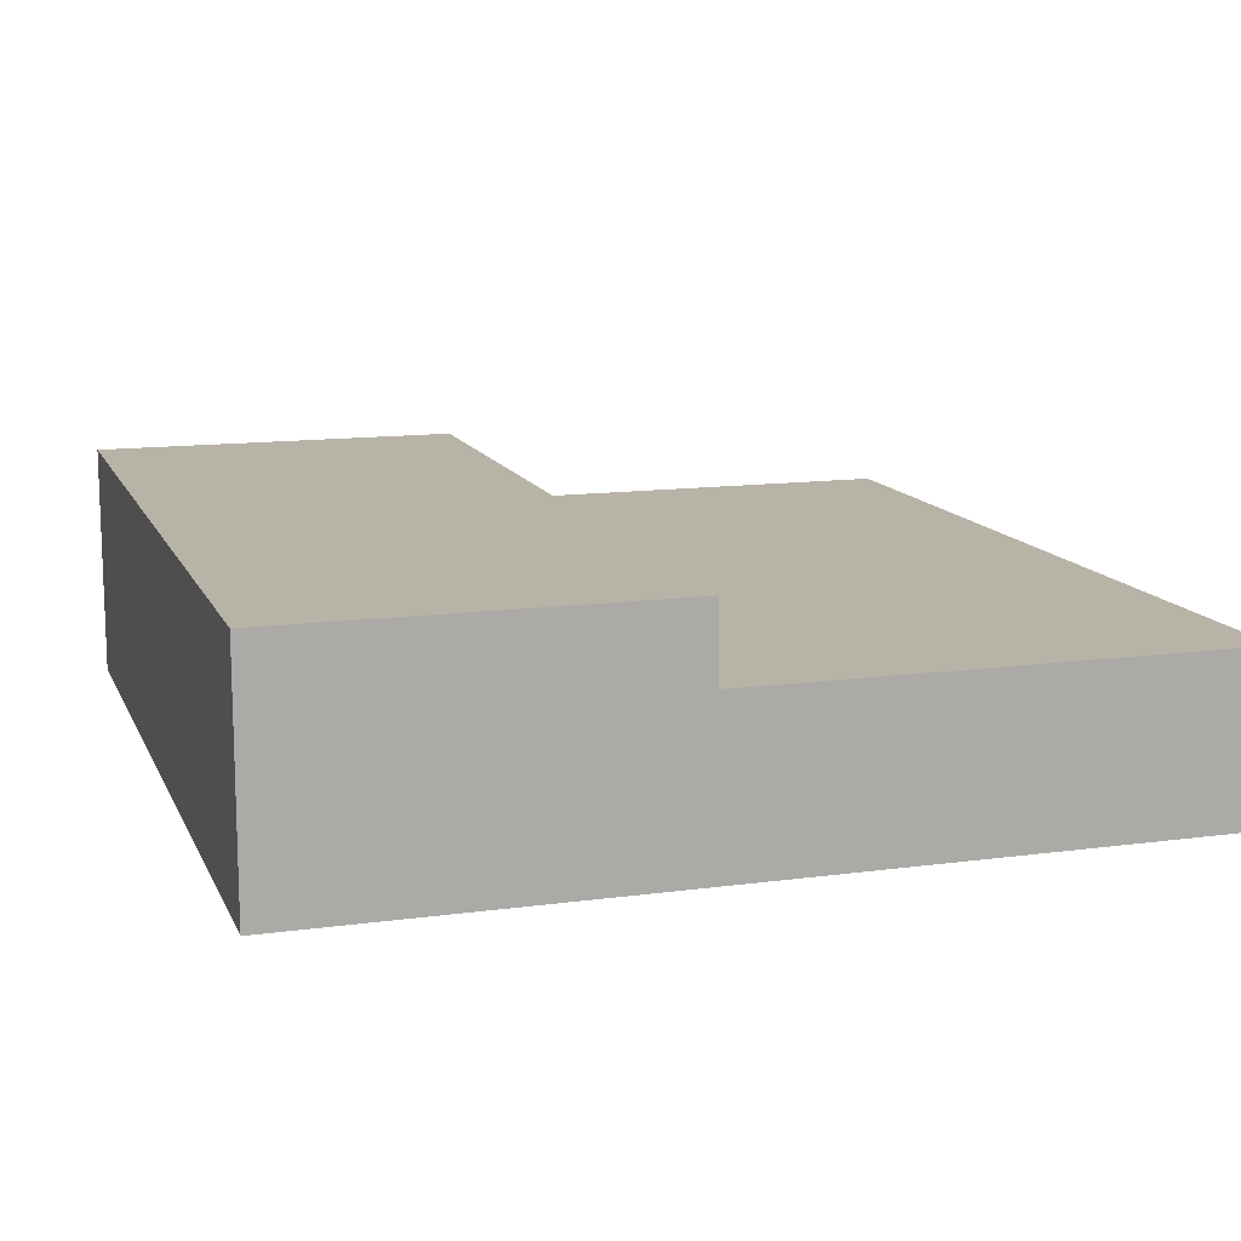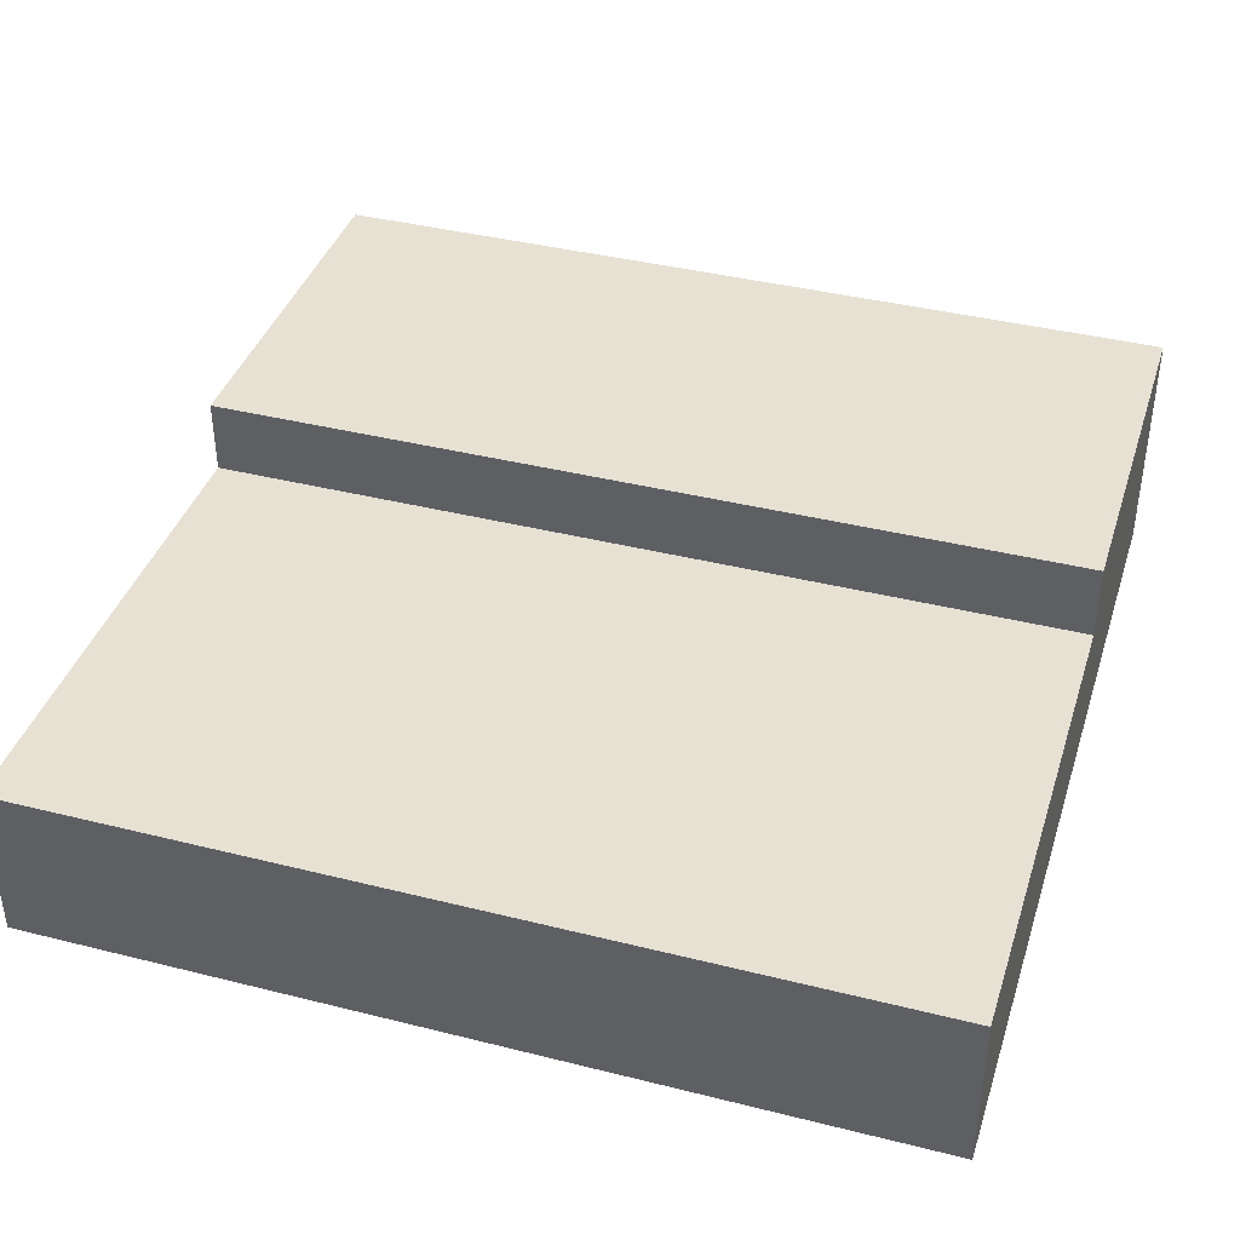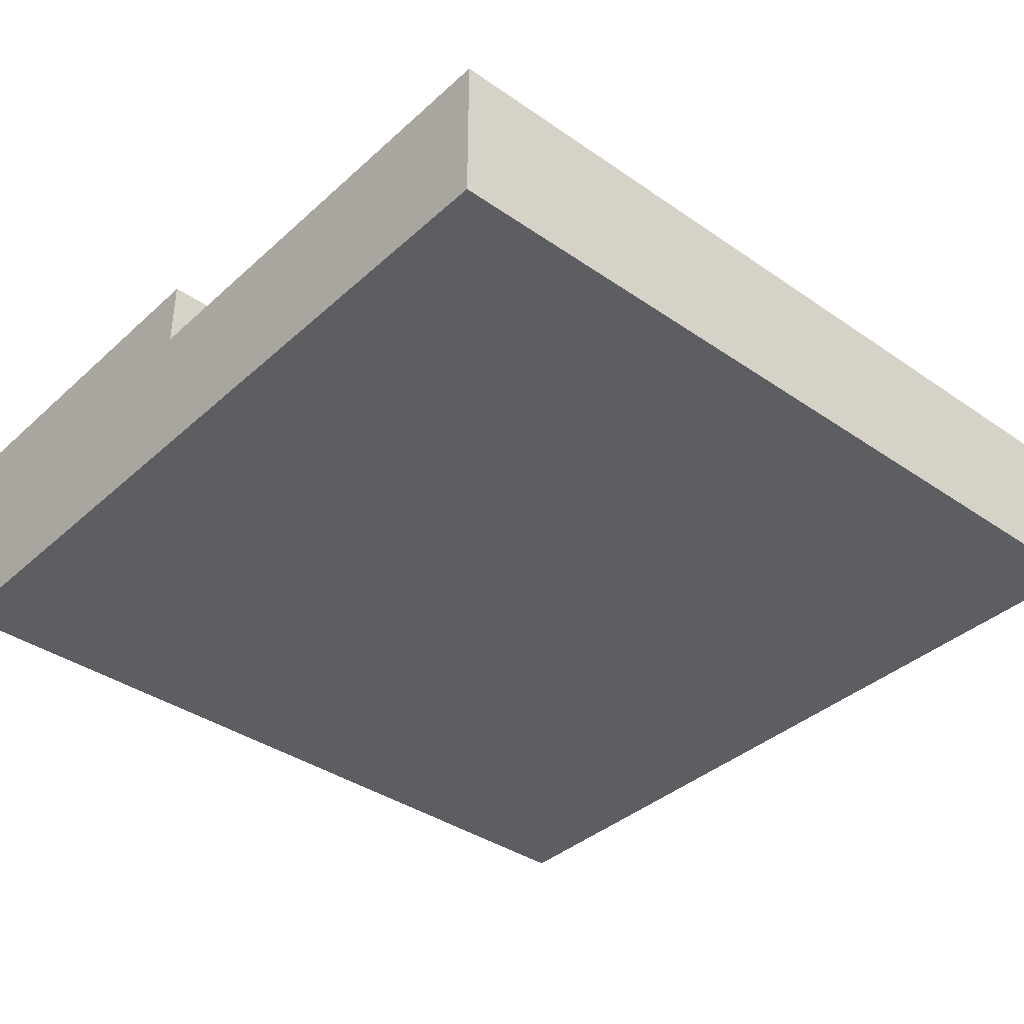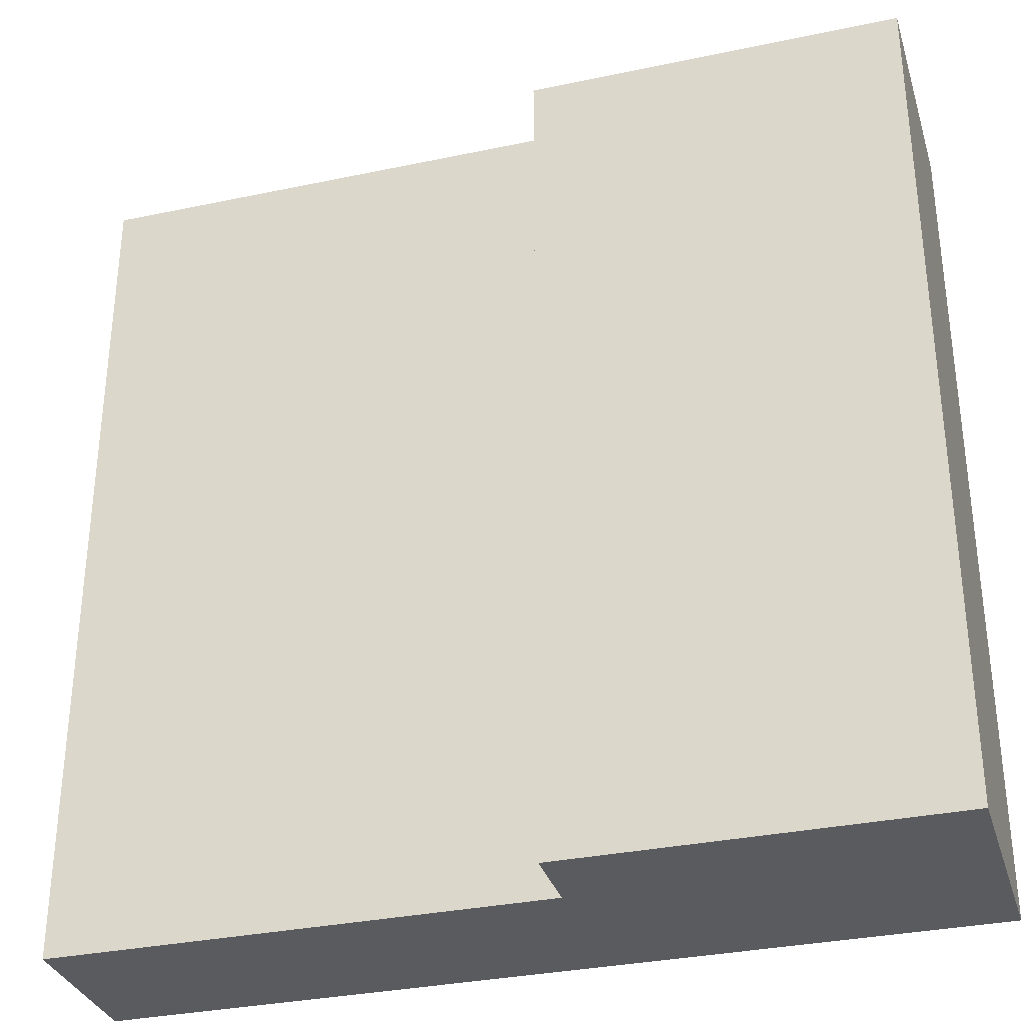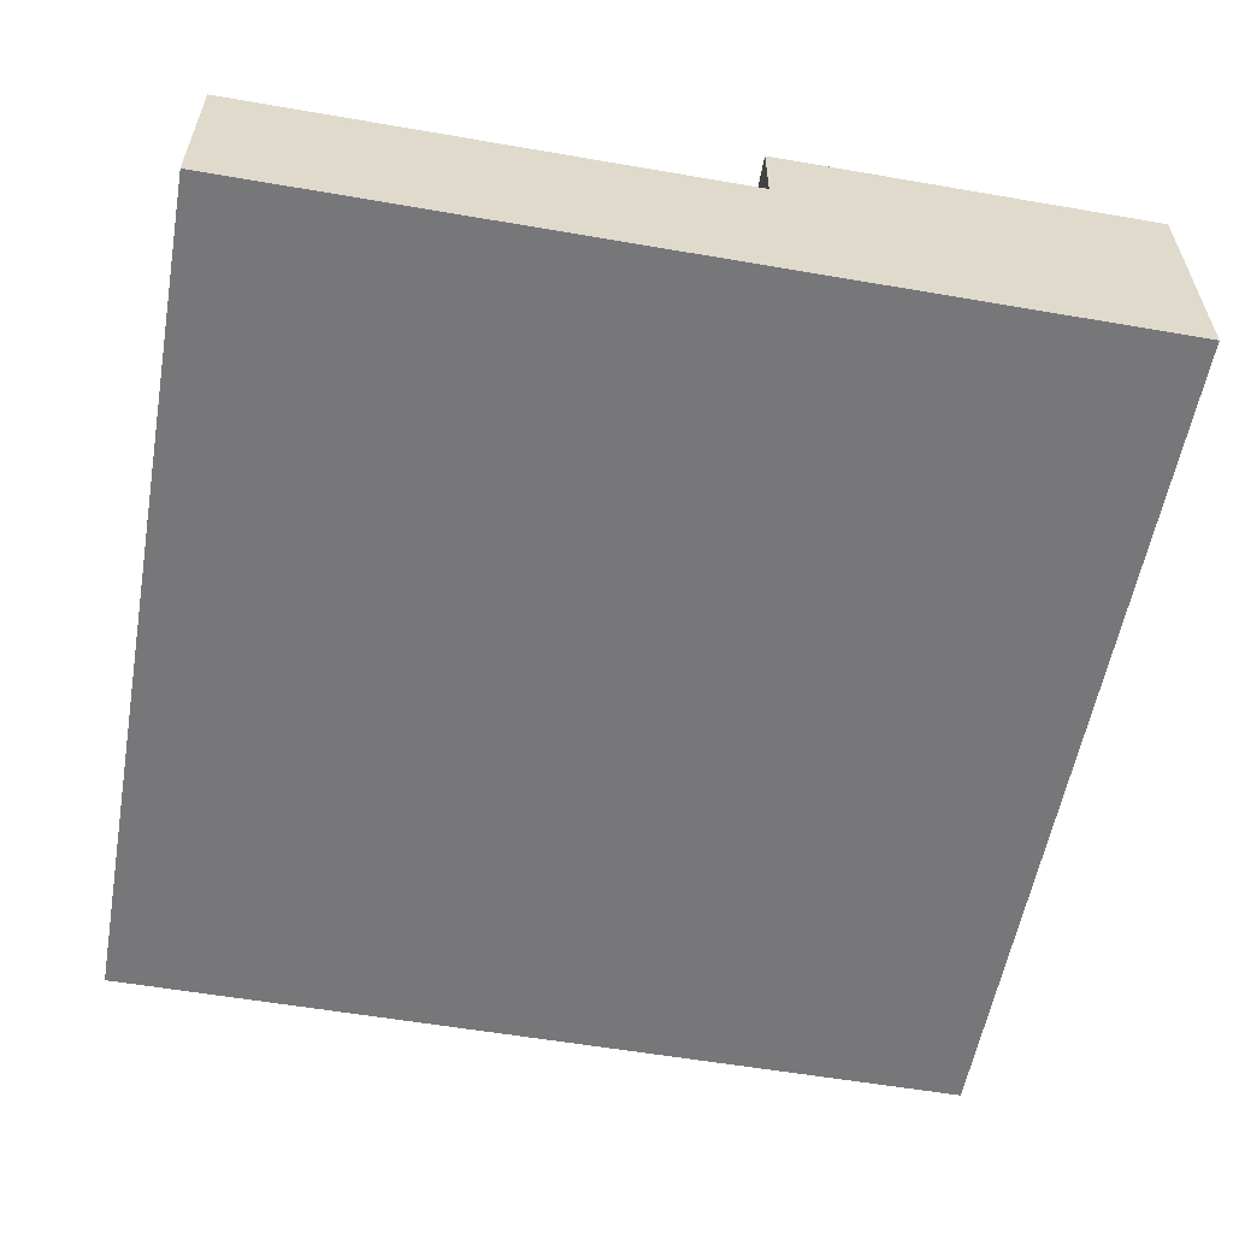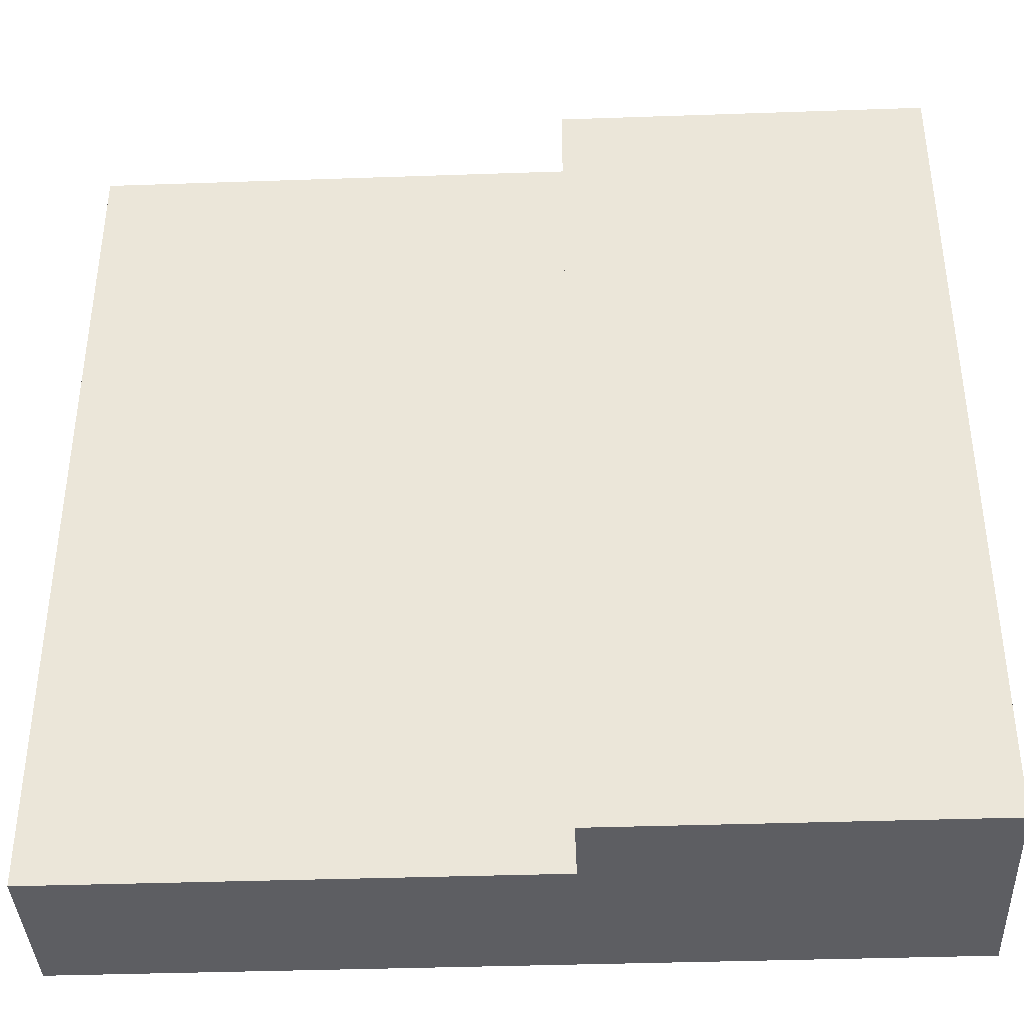
<metadata>
{"format":"obj","ext":"obj","renderer":"f3d","projection":"perspective","resolution":1024,"background":"white","views":[{"elev":12.8,"azim":-17.5,"up":"+Y"},{"elev":39.6,"azim":107.3,"up":"+Y"},{"elev":-38.0,"azim":48.7,"up":"+Y"},{"elev":-32.7,"azim":-163.7,"up":"+Z"},{"elev":-57.2,"azim":169.8,"up":"+Y"},{"elev":-38.8,"azim":-177.5,"up":"+Z"}]}
</metadata>
<code>
v -4.89 -0.9066 -4.89
v 4.89 -0.9066 -4.89
v -4.89 -0.9066 4.89
v 4.89 -0.9066 4.89
v -4.89 0.9066 4.89
v 4.89 0.9066 4.89
v -4.89 0.9066 -4.89
v 4.89 0.9066 -4.89
v -0.6483 0.9066 4.89
v -0.6483 0.9066 -4.89
v -0.6483 -0.9066 -4.89
v -0.6483 -0.9066 4.89
v -4.89 1.746 4.89
v -0.6483 1.746 4.89
v -0.6483 1.746 -4.89
v -4.89 1.746 -4.89
f 1 11 12 3
f 3 12 9 5
f 13 14 15 16
f 7 10 11 1
f 2 8 6 4
f 7 1 3 5
f 9 6 8 10
f 11 10 8 2
f 12 11 2 4
f 9 12 4 6
f 5 9 14 13
f 9 10 15 14
f 10 7 16 15
f 7 5 13 16

</code>
